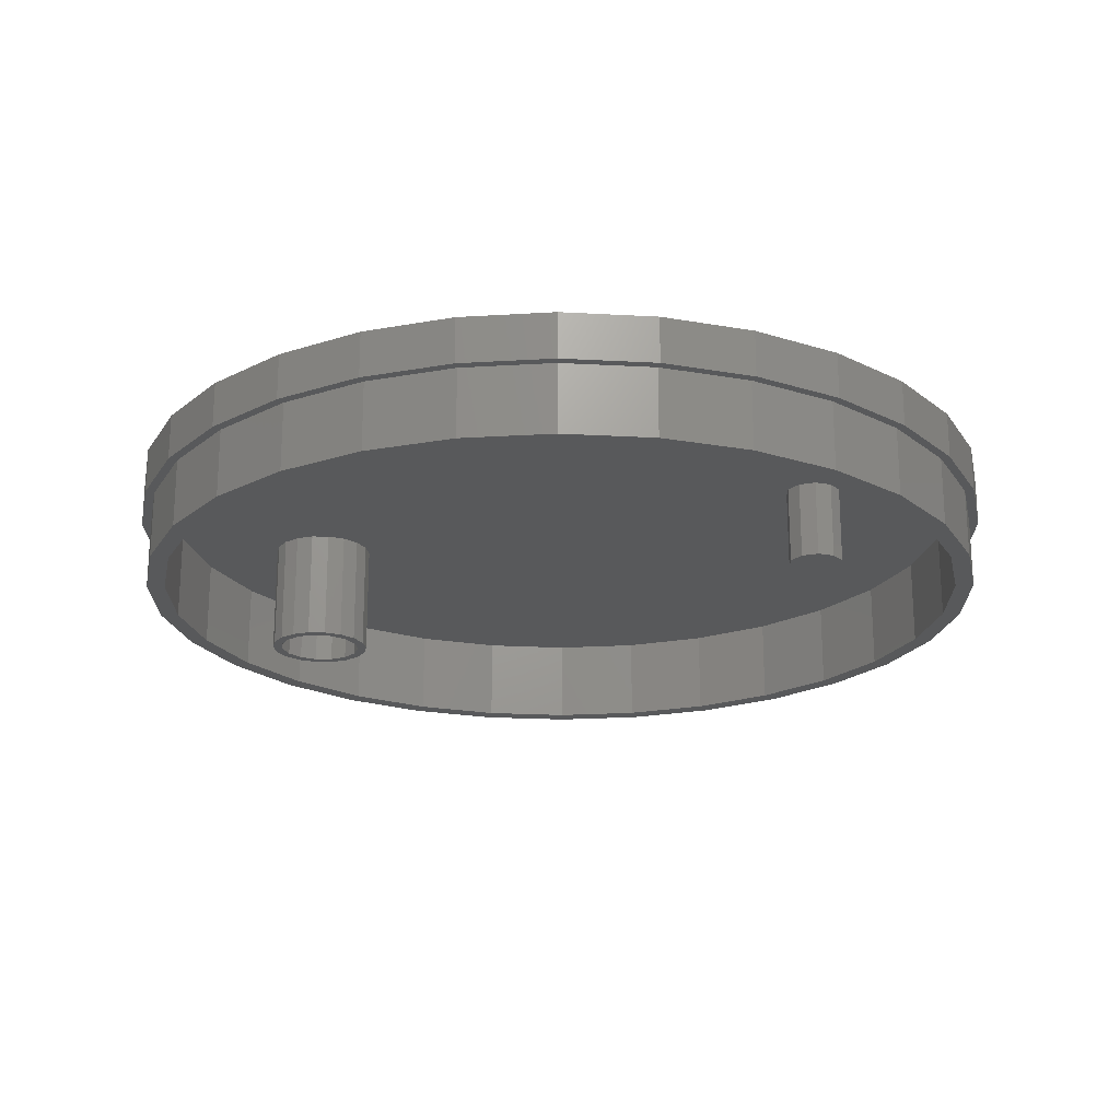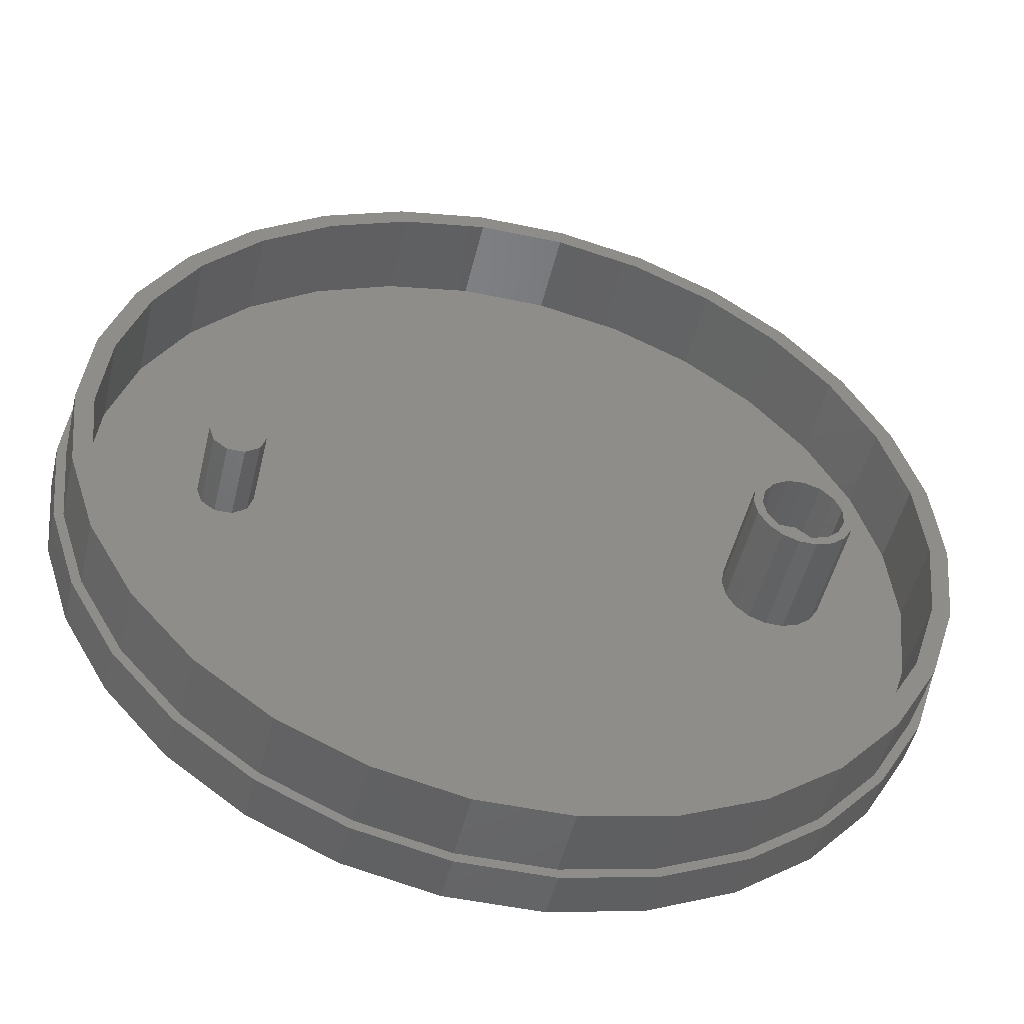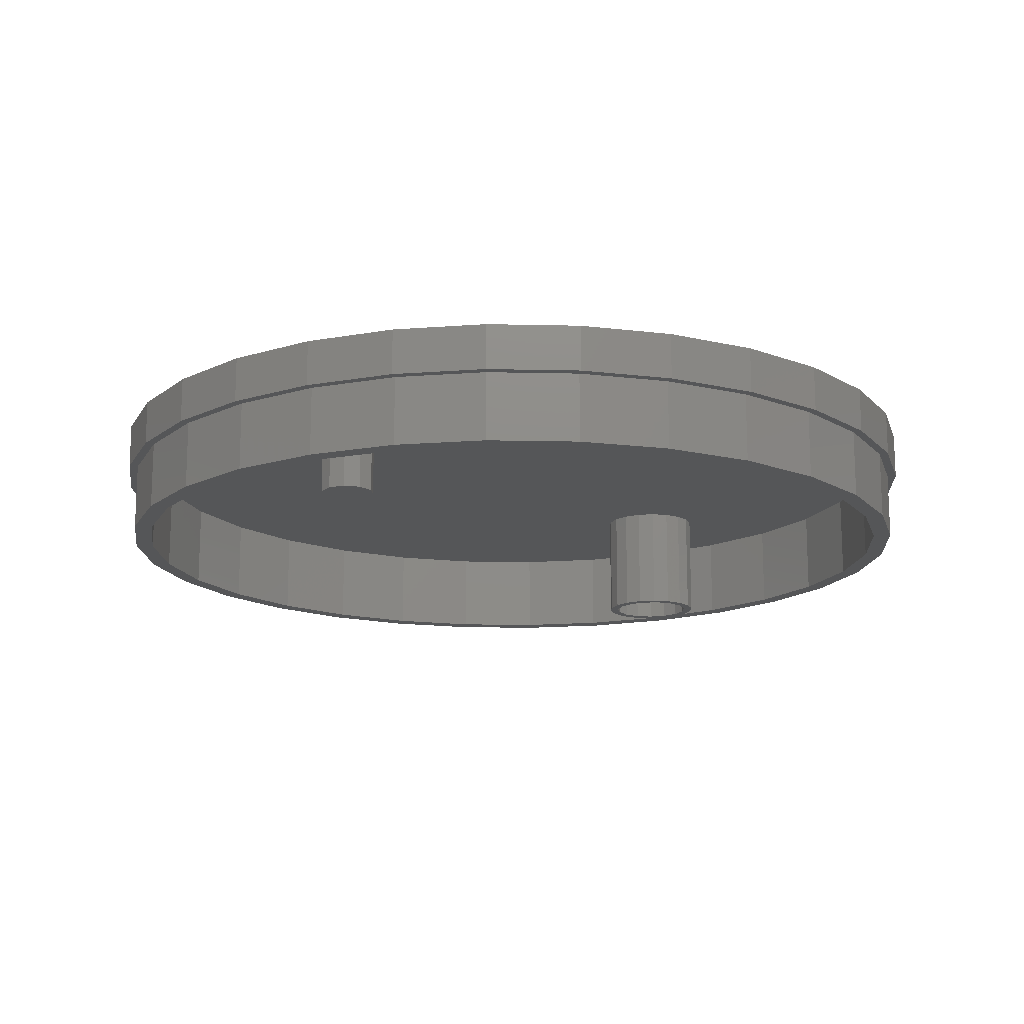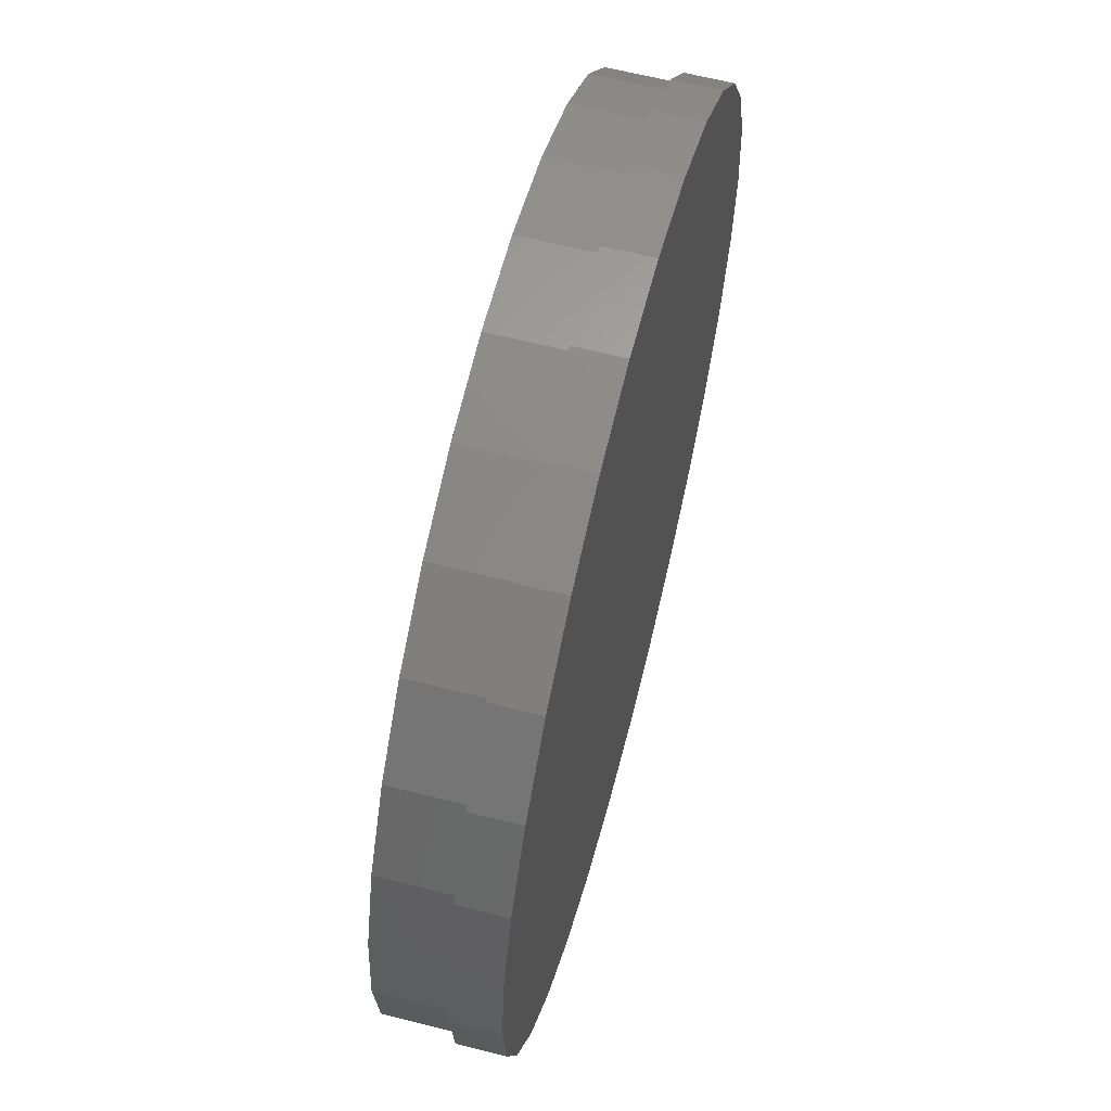
<metadata>
{"format":"stl","ext":"stl","renderer":"f3d","projection":"perspective","resolution":1024,"background":"white","views":[{"elev":-20.9,"azim":18.3,"up":"+Z"},{"elev":-49.3,"azim":166.7,"up":"+Y"},{"elev":-15.2,"azim":129.3,"up":"+Z"},{"elev":62.7,"azim":-75.5,"up":"+Y"}]}
</metadata>
<code>
# stl→obj: 286 verts, 568 faces
v 47 0 19.5
v 45.97 9.772 12
v 45.97 9.772 19.5
v 47 0 12
v -47 0 12
v -45.97 9.772 19.5
v -45.97 9.772 12
v -47 0 19.5
v 4.913 46.74 12
v -4.913 46.74 19.5
v 4.913 46.74 19.5
v -4.913 46.74 12
v -4.913 -46.74 12
v 4.913 -46.74 19.5
v -4.913 -46.74 19.5
v 4.913 -46.74 12
v 31.45 34.93 12
v 23.5 40.7 19.5
v 31.45 34.93 19.5
v 23.5 40.7 12
v -23.5 40.7 12
v -31.45 34.93 19.5
v -23.5 40.7 19.5
v -31.45 34.93 12
v -14.52 44.7 12
v -14.52 44.7 19.5
v 42.94 19.12 19.5
v 38.02 27.63 12
v 38.02 27.63 19.5
v 42.94 19.12 12
v 14.52 44.7 12
v 14.52 44.7 19.5
v -42.94 19.12 12
v -38.02 27.63 19.5
v -38.02 27.63 12
v -42.94 19.12 19.5
v 45.97 -9.772 19.5
v 45.97 -9.772 12
v 45 0 12
v 44.02 -9.356 12
v 42.94 -19.12 12
v 41.11 -18.3 12
v 38.02 -27.63 12
v 36.41 -26.45 12
v 31.45 -34.93 12
v 30.11 -33.44 12
v 23.5 -40.7 12
v 22.5 -38.97 12
v 14.52 -44.7 12
v 13.91 -42.8 12
v 4.704 -44.75 12
v -4.704 -44.75 12
v -13.91 -42.8 12
v -14.52 -44.7 12
v -22.5 -38.97 12
v -23.5 -40.7 12
v -30.11 -33.44 12
v -31.45 -34.93 12
v -36.41 -26.45 12
v -38.02 -27.63 12
v -41.11 -18.3 12
v -42.94 -19.12 12
v -44.02 -9.356 12
v -45.97 -9.772 12
v -45 0 12
v 44.02 9.356 12
v 41.11 18.3 12
v 36.41 26.45 12
v 30.11 33.44 12
v 22.5 38.97 12
v 13.91 42.8 12
v 4.704 44.75 12
v -4.704 44.75 12
v -13.91 42.8 12
v -22.5 38.97 12
v -30.11 33.44 12
v -36.41 26.45 12
v -41.11 18.3 12
v -44.02 9.356 12
v 31.45 -34.93 19.5
v 38.02 -27.63 19.5
v 42.94 -19.12 19.5
v -23.5 -40.7 19.5
v -31.45 -34.93 19.5
v -42.94 -19.12 19.5
v -38.02 -27.63 19.5
v 23.5 -40.7 19.5
v -14.52 -44.7 19.5
v -45.97 -9.772 19.5
v 14.52 -44.7 19.5
v 44.02 9.356 21.5
v 45 0 21.5
v -45 0 21.5
v -44.02 9.356 21.5
v 4.704 44.75 21.5
v -4.704 44.75 21.5
v -4.704 -44.75 21.5
v 4.704 -44.75 21.5
v 30.11 33.44 21.5
v 36.41 26.45 21.5
v -22.5 38.97 21.5
v -30.11 33.44 21.5
v -13.91 42.8 21.5
v 41.11 18.3 21.5
v 22.5 38.97 21.5
v 13.91 42.8 21.5
v -41.11 18.3 21.5
v -36.41 26.45 21.5
v 44.02 -9.356 21.5
v 13.91 -42.8 21.5
v 36.41 -26.45 21.5
v 30.11 -33.44 21.5
v 41.11 -18.3 21.5
v -30.11 -33.44 21.5
v -22.5 -38.97 21.5
v -36.41 -26.45 21.5
v -41.11 -18.3 21.5
v 22.5 -38.97 21.5
v -13.91 -42.8 21.5
v -44.02 -9.356 21.5
v 48 0 24.5
v 46.95 9.98 19.5
v 46.95 9.98 24.5
v 48 0 19.5
v -48 0 19.5
v -46.95 9.98 24.5
v -46.95 9.98 19.5
v -48 0 24.5
v 5.017 47.74 19.5
v -5.017 47.74 24.5
v 5.017 47.74 24.5
v -5.017 47.74 19.5
v -5.017 -47.74 19.5
v 5.017 -47.74 24.5
v -5.017 -47.74 24.5
v 5.017 -47.74 19.5
v 32.12 35.67 19.5
v 24 41.57 24.5
v 32.12 35.67 24.5
v 24 41.57 19.5
v 14.83 45.65 24.5
v 14.83 45.65 19.5
v -24 41.57 19.5
v -32.12 35.67 24.5
v -24 41.57 24.5
v -32.12 35.67 19.5
v -14.83 45.65 24.5
v -14.83 45.65 19.5
v 43.85 19.52 24.5
v 38.83 28.21 19.5
v 38.83 28.21 24.5
v 43.85 19.52 19.5
v -43.85 19.52 19.5
v -38.83 28.21 24.5
v -38.83 28.21 19.5
v -43.85 19.52 24.5
v 46.95 -9.98 24.5
v 43.85 -19.52 24.5
v 38.83 -28.21 24.5
v 32.12 -35.67 24.5
v 24 -41.57 24.5
v 14.83 -45.65 24.5
v -14.83 -45.65 24.5
v -24 -41.57 24.5
v -32.12 -35.67 24.5
v -38.83 -28.21 24.5
v -43.85 -19.52 24.5
v -46.95 -9.98 24.5
v 46.95 -9.98 19.5
v 43.85 -19.52 19.5
v 38.83 -28.21 19.5
v 32.12 -35.67 19.5
v 24 -41.57 19.5
v 14.83 -45.65 19.5
v -14.83 -45.65 19.5
v -24 -41.57 19.5
v -32.12 -35.67 19.5
v -38.83 -28.21 19.5
v -43.85 -19.52 19.5
v -46.95 -9.98 19.5
v -25.79 3.535 21.5
v -27.25 4.763 21.5
v -29.04 5.416 21.5
v -30.96 5.416 21.5
v -32.75 4.763 21.5
v -34.21 3.535 21.5
v -35.17 1.881 21.5
v -35.5 0 21.5
v -34.21 -3.535 21.5
v -35.17 -1.881 21.5
v 32.43 -1.763 21.5
v 30.93 -2.853 21.5
v 32.43 1.763 21.5
v 33 0 21.5
v 29.07 -2.853 21.5
v 30.93 2.853 21.5
v 27.57 -1.763 21.5
v 29.07 2.853 21.5
v 27.57 1.763 21.5
v -24.83 1.881 21.5
v 27 0 21.5
v -24.5 0 21.5
v -24.83 -1.881 21.5
v -25.79 -3.535 21.5
v -27.25 -4.763 21.5
v -29.04 -5.416 21.5
v -30.96 -5.416 21.5
v -32.75 -4.763 21.5
v -27 0 21.5
v -25.5 0 21.5
v -25.89 -1.83 21.5
v -27.57 -1.763 21.5
v -26.99 -3.344 21.5
v -25.89 1.83 21.5
v -27.57 1.763 21.5
v -29.07 -2.853 21.5
v -28.61 -4.28 21.5
v -30.47 -4.475 21.5
v -30.93 -2.853 21.5
v -32.25 -3.897 21.5
v -32.43 -1.763 21.5
v -33.64 -2.645 21.5
v -34.4 -0.9356 21.5
v -26.99 3.344 21.5
v -29.07 2.853 21.5
v -28.61 4.28 21.5
v -30.47 4.475 21.5
v -30.93 2.853 21.5
v -32.25 3.897 21.5
v -32.43 1.763 21.5
v -34.4 0.9356 21.5
v -33 0 21.5
v -33.64 2.645 21.5
v -24.83 1.881 9.5
v -24.5 0 9.5
v -35.5 0 9.5
v -35.17 1.881 9.5
v -29.04 5.416 9.5
v -30.96 5.416 9.5
v -30.96 -5.416 9.5
v -29.04 -5.416 9.5
v -25.79 3.535 9.5
v -27.25 4.763 9.5
v -32.75 4.763 9.5
v -34.21 3.535 9.5
v -24.83 -1.881 9.5
v -25.5 0 9.5
v -25.89 -1.83 9.5
v -25.79 -3.535 9.5
v -26.99 -3.344 9.5
v -27.25 -4.763 9.5
v -28.61 -4.28 9.5
v -30.47 -4.475 9.5
v -32.25 -3.897 9.5
v -32.75 -4.763 9.5
v -34.21 -3.535 9.5
v -33.64 -2.645 9.5
v -35.17 -1.881 9.5
v -34.4 -0.9356 9.5
v -25.89 1.83 9.5
v -26.99 3.344 9.5
v -28.61 4.28 9.5
v -30.47 4.475 9.5
v -32.25 3.897 9.5
v -33.64 2.645 9.5
v -34.4 0.9356 9.5
v -27.57 1.763 14.5
v -27 0 14.5
v -33 0 14.5
v -32.43 1.763 14.5
v -30.93 -2.853 14.5
v -29.07 -2.853 14.5
v -29.07 2.853 14.5
v -30.93 2.853 14.5
v -27.57 -1.763 14.5
v -32.43 -1.763 14.5
v 32.43 1.763 13
v 33 0 13
v 30.93 2.853 13
v 29.07 2.853 13
v 27.57 -1.763 13
v 27 0 13
v 27.57 1.763 13
v 32.43 -1.763 13
v 30.93 -2.853 13
v 29.07 -2.853 13
f 1 2 3
f 2 1 4
f 5 6 7
f 6 5 8
f 9 10 11
f 10 9 12
f 13 14 15
f 14 13 16
f 17 18 19
f 18 17 20
f 21 22 23
f 22 21 24
f 25 23 26
f 23 25 21
f 27 28 29
f 28 27 30
f 3 30 27
f 30 3 2
f 29 17 19
f 17 29 28
f 31 11 32
f 11 31 9
f 20 32 18
f 32 20 31
f 33 34 35
f 34 33 36
f 35 22 24
f 22 35 34
f 7 36 33
f 36 7 6
f 12 26 10
f 26 12 25
f 37 4 1
f 4 37 38
f 39 4 38
f 4 39 2
f 38 40 39
f 41 40 38
f 41 42 40
f 43 42 41
f 43 44 42
f 45 44 43
f 45 46 44
f 47 46 45
f 47 48 46
f 49 48 47
f 49 50 48
f 16 50 49
f 16 51 50
f 16 52 51
f 13 52 16
f 13 53 52
f 54 53 13
f 54 55 53
f 56 55 54
f 56 57 55
f 58 57 56
f 58 59 57
f 60 59 58
f 60 61 59
f 62 61 60
f 62 63 61
f 63 64 65
f 64 63 62
f 66 2 39
f 66 30 2
f 67 30 66
f 67 28 30
f 68 28 67
f 68 17 28
f 69 17 68
f 69 20 17
f 70 20 69
f 70 31 20
f 71 31 70
f 71 9 31
f 72 9 71
f 73 9 72
f 73 12 9
f 74 12 73
f 74 25 12
f 75 25 74
f 75 21 25
f 76 21 75
f 76 24 21
f 77 24 76
f 77 35 24
f 78 35 77
f 78 33 35
f 79 33 78
f 79 7 33
f 65 7 79
f 5 65 64
f 65 5 7
f 80 43 81
f 43 80 45
f 82 38 37
f 38 82 41
f 81 41 82
f 41 81 43
f 58 83 84
f 83 58 56
f 60 85 62
f 85 60 86
f 47 80 87
f 80 47 45
f 54 15 88
f 15 54 13
f 56 88 83
f 88 56 54
f 58 86 60
f 86 58 84
f 62 89 64
f 89 62 85
f 64 8 5
f 8 64 89
f 49 87 90
f 87 49 47
f 16 90 14
f 90 16 49
f 39 91 66
f 91 39 92
f 93 79 94
f 79 93 65
f 73 95 96
f 95 73 72
f 51 97 98
f 97 51 52
f 68 99 69
f 99 68 100
f 76 101 102
f 101 76 75
f 74 96 103
f 96 74 73
f 67 100 68
f 100 67 104
f 66 104 67
f 104 66 91
f 71 105 106
f 105 71 70
f 72 106 95
f 106 72 71
f 70 99 105
f 99 70 69
f 107 77 108
f 77 107 78
f 108 76 102
f 76 108 77
f 94 78 107
f 78 94 79
f 75 103 101
f 103 75 74
f 40 92 39
f 92 40 109
f 50 98 110
f 98 50 51
f 46 111 44
f 111 46 112
f 42 109 40
f 109 42 113
f 44 113 42
f 113 44 111
f 55 114 115
f 114 55 57
f 116 61 117
f 61 116 59
f 46 118 112
f 118 46 48
f 48 110 118
f 110 48 50
f 52 119 97
f 119 52 53
f 53 115 119
f 115 53 55
f 114 59 116
f 59 114 57
f 117 63 120
f 63 117 61
f 120 65 93
f 65 120 63
f 121 122 123
f 122 121 124
f 125 126 127
f 126 125 128
f 129 130 131
f 130 129 132
f 133 134 135
f 134 133 136
f 137 138 139
f 138 137 140
f 140 141 138
f 141 140 142
f 143 144 145
f 144 143 146
f 132 147 130
f 147 132 148
f 149 150 151
f 150 149 152
f 123 152 149
f 152 123 122
f 151 137 139
f 137 151 150
f 142 131 141
f 131 142 129
f 153 154 155
f 154 153 156
f 155 144 146
f 144 155 154
f 127 156 153
f 156 127 126
f 123 157 121
f 149 157 123
f 149 158 157
f 151 158 149
f 151 159 158
f 139 159 151
f 139 160 159
f 138 160 139
f 138 161 160
f 141 161 138
f 141 162 161
f 131 162 141
f 131 134 162
f 130 134 131
f 130 135 134
f 147 135 130
f 147 163 135
f 145 163 147
f 145 164 163
f 144 164 145
f 144 165 164
f 154 165 144
f 154 166 165
f 156 166 154
f 156 167 166
f 126 167 156
f 126 168 167
f 168 126 128
f 148 145 147
f 145 148 143
f 157 124 121
f 124 157 169
f 169 1 124
f 169 37 1
f 170 37 169
f 170 82 37
f 171 82 170
f 171 81 82
f 172 81 171
f 172 80 81
f 173 80 172
f 173 87 80
f 174 87 173
f 174 90 87
f 136 90 174
f 136 14 90
f 136 15 14
f 133 15 136
f 133 88 15
f 175 88 133
f 175 83 88
f 176 83 175
f 176 84 83
f 177 84 176
f 177 86 84
f 178 86 177
f 178 85 86
f 179 85 178
f 179 89 85
f 180 89 179
f 180 8 89
f 8 180 125
f 1 122 124
f 3 122 1
f 3 152 122
f 27 152 3
f 27 150 152
f 29 150 27
f 29 137 150
f 19 137 29
f 19 140 137
f 18 140 19
f 18 142 140
f 32 142 18
f 32 129 142
f 11 129 32
f 10 129 11
f 10 132 129
f 26 132 10
f 26 148 132
f 23 148 26
f 23 143 148
f 22 143 23
f 22 146 143
f 34 146 22
f 34 155 146
f 36 155 34
f 36 153 155
f 6 153 36
f 6 127 153
f 8 127 6
f 127 8 125
f 136 162 134
f 162 136 174
f 159 170 158
f 170 159 171
f 178 167 179
f 167 178 166
f 177 166 178
f 166 177 165
f 180 128 125
f 128 180 168
f 173 160 161
f 160 173 172
f 174 161 162
f 161 174 173
f 158 169 157
f 169 158 170
f 179 168 180
f 168 179 167
f 160 171 159
f 171 160 172
f 176 163 164
f 163 176 175
f 177 164 165
f 164 177 176
f 175 135 163
f 135 175 133
f 96 181 103
f 103 181 101
f 182 101 181
f 108 182 183
f 182 102 101
f 107 183 184
f 107 184 185
f 94 185 186
f 94 186 187
f 93 187 188
f 182 108 102
f 189 120 190
f 93 190 120
f 183 107 108
f 190 93 188
f 185 94 107
f 187 93 94
f 191 92 109
f 192 109 113
f 193 92 194
f 195 113 111
f 92 193 91
f 196 91 193
f 92 191 194
f 109 192 191
f 195 111 112
f 113 195 192
f 112 197 195
f 118 197 112
f 110 197 118
f 91 196 104
f 198 104 196
f 104 198 100
f 100 198 99
f 199 99 198
f 200 201 202
f 98 197 110
f 201 200 199
f 203 197 98
f 199 105 99
f 197 203 201
f 199 106 105
f 203 98 97
f 199 95 106
f 204 97 119
f 199 200 95
f 204 119 115
f 95 200 96
f 181 96 200
f 201 203 202
f 97 204 203
f 115 205 204
f 114 205 115
f 116 205 114
f 205 116 206
f 117 206 116
f 206 117 207
f 207 117 208
f 120 208 117
f 208 120 189
f 209 210 211
f 212 211 213
f 210 209 214
f 215 214 209
f 211 212 209
f 216 213 217
f 213 216 212
f 218 216 217
f 218 219 216
f 220 219 218
f 220 221 219
f 222 221 220
f 223 221 222
f 214 215 224
f 225 224 215
f 224 225 226
f 225 227 226
f 228 227 225
f 228 229 227
f 230 229 228
f 231 230 232
f 221 223 232
f 230 233 229
f 231 232 223
f 230 231 233
f 202 234 200
f 234 202 235
f 236 187 237
f 187 236 188
f 238 184 183
f 184 238 239
f 240 206 207
f 206 240 241
f 242 182 181
f 182 242 243
f 200 242 181
f 242 200 234
f 243 183 182
f 183 243 238
f 244 186 185
f 186 244 245
f 237 186 245
f 186 237 187
f 239 185 184
f 185 239 244
f 203 235 202
f 235 203 246
f 247 235 246
f 235 247 234
f 248 246 249
f 246 248 247
f 249 250 248
f 251 250 249
f 251 252 250
f 241 252 251
f 241 253 252
f 240 253 241
f 240 254 253
f 255 254 240
f 256 254 255
f 254 256 257
f 258 257 256
f 236 259 258
f 257 258 259
f 260 234 247
f 234 260 242
f 261 242 260
f 261 243 242
f 262 243 261
f 262 238 243
f 263 238 262
f 263 239 238
f 264 239 263
f 264 244 239
f 245 264 265
f 264 245 244
f 237 265 266
f 259 236 266
f 265 237 245
f 266 236 237
f 204 246 203
f 246 204 249
f 241 205 206
f 205 241 251
f 255 207 208
f 207 255 240
f 256 190 258
f 190 256 189
f 258 188 236
f 188 258 190
f 251 204 205
f 204 251 249
f 256 208 189
f 208 256 255
f 247 214 260
f 214 247 210
f 223 266 231
f 266 223 259
f 263 226 227
f 226 263 262
f 260 224 261
f 224 260 214
f 252 218 217
f 218 252 253
f 250 217 213
f 217 250 252
f 262 224 226
f 224 262 261
f 265 229 233
f 229 265 264
f 231 265 233
f 265 231 266
f 264 227 229
f 227 264 263
f 253 220 218
f 220 253 254
f 222 259 223
f 259 222 257
f 250 211 248
f 211 250 213
f 248 210 247
f 210 248 211
f 254 222 220
f 222 254 257
f 209 267 215
f 267 209 268
f 269 230 270
f 230 269 232
f 271 216 219
f 216 271 272
f 273 228 225
f 228 273 274
f 267 225 215
f 225 267 273
f 274 230 228
f 230 274 270
f 212 268 209
f 268 212 275
f 275 267 268
f 272 267 275
f 272 273 267
f 271 273 272
f 271 274 273
f 276 274 271
f 276 270 274
f 270 276 269
f 272 212 216
f 212 272 275
f 276 219 221
f 219 276 271
f 276 232 269
f 232 276 221
f 194 277 193
f 277 194 278
f 279 198 196
f 198 279 280
f 277 196 193
f 196 277 279
f 281 201 282
f 201 281 197
f 280 199 198
f 199 280 283
f 191 278 194
f 278 191 284
f 285 191 192
f 191 285 284
f 281 195 197
f 195 281 286
f 284 277 278
f 285 277 284
f 285 279 277
f 286 279 285
f 286 280 279
f 281 280 286
f 281 283 280
f 283 281 282
f 286 192 195
f 192 286 285
f 282 199 283
f 199 282 201

</code>
